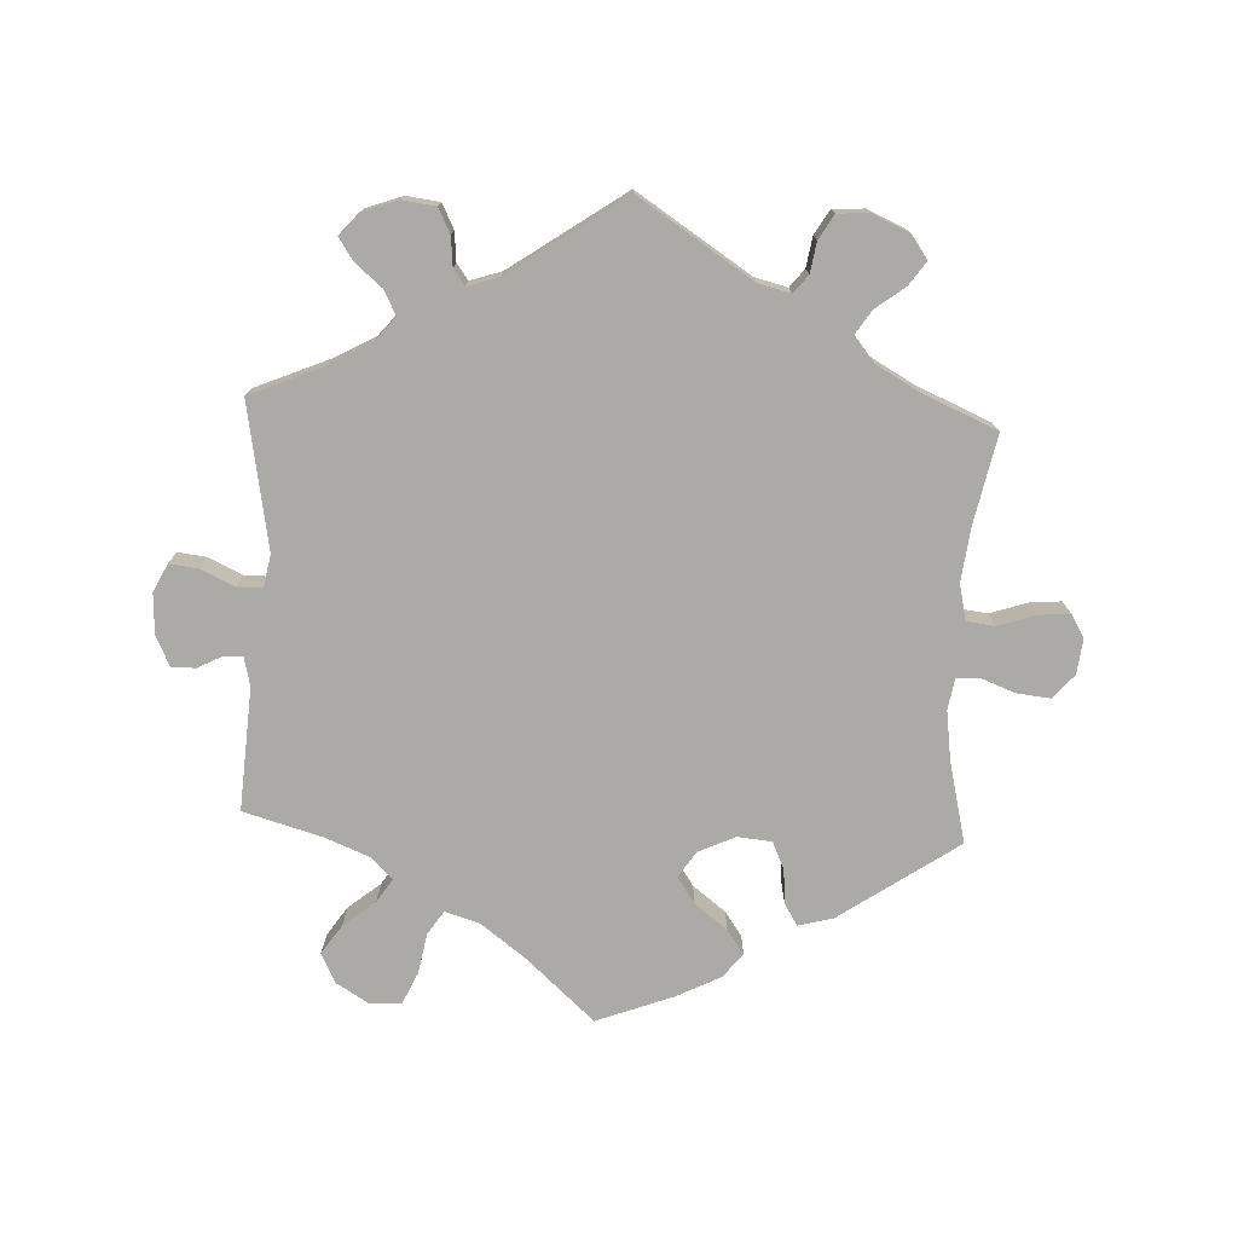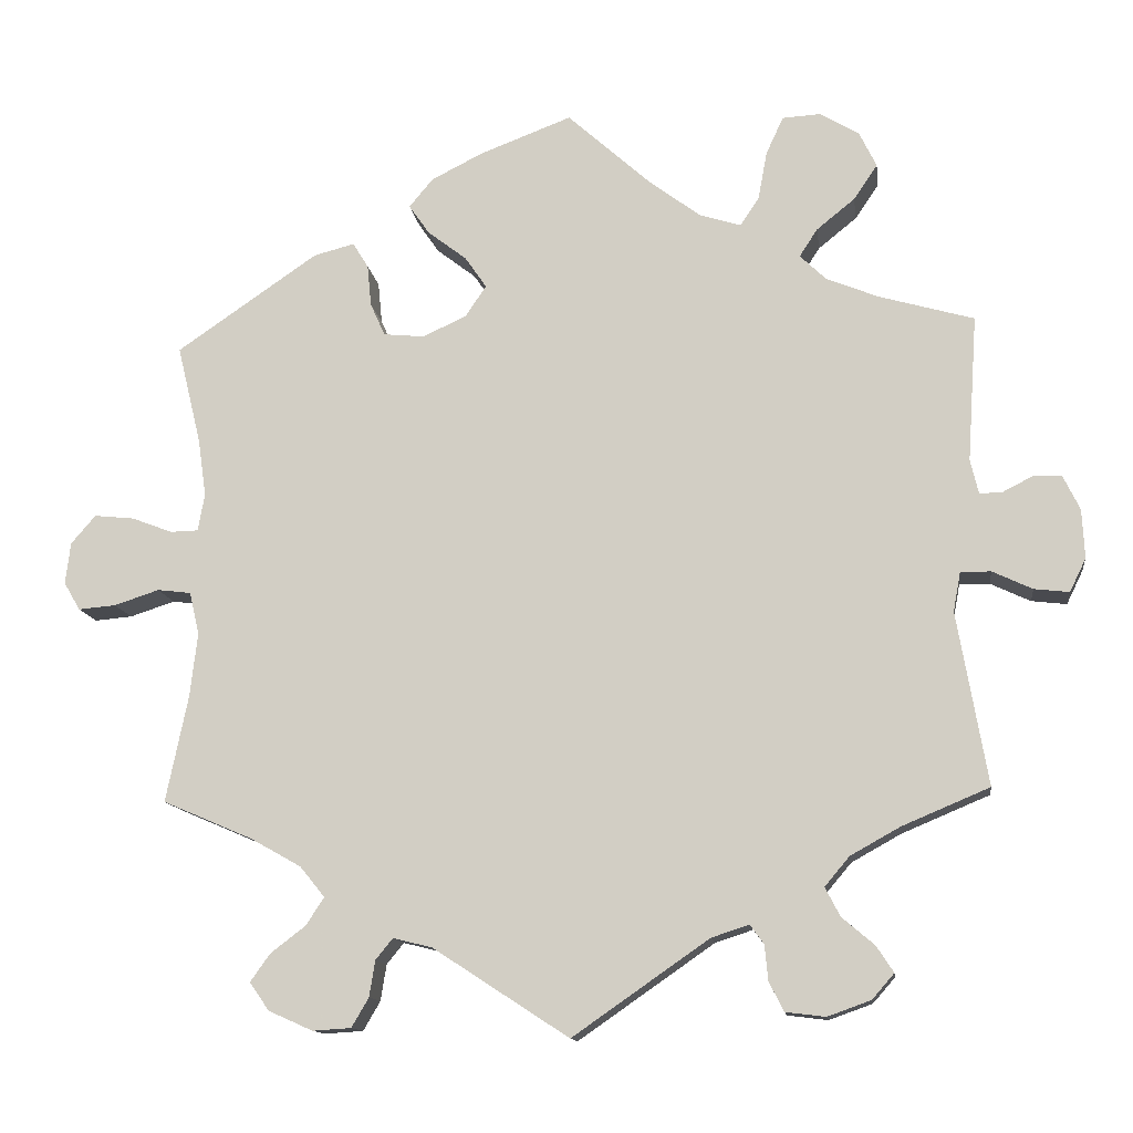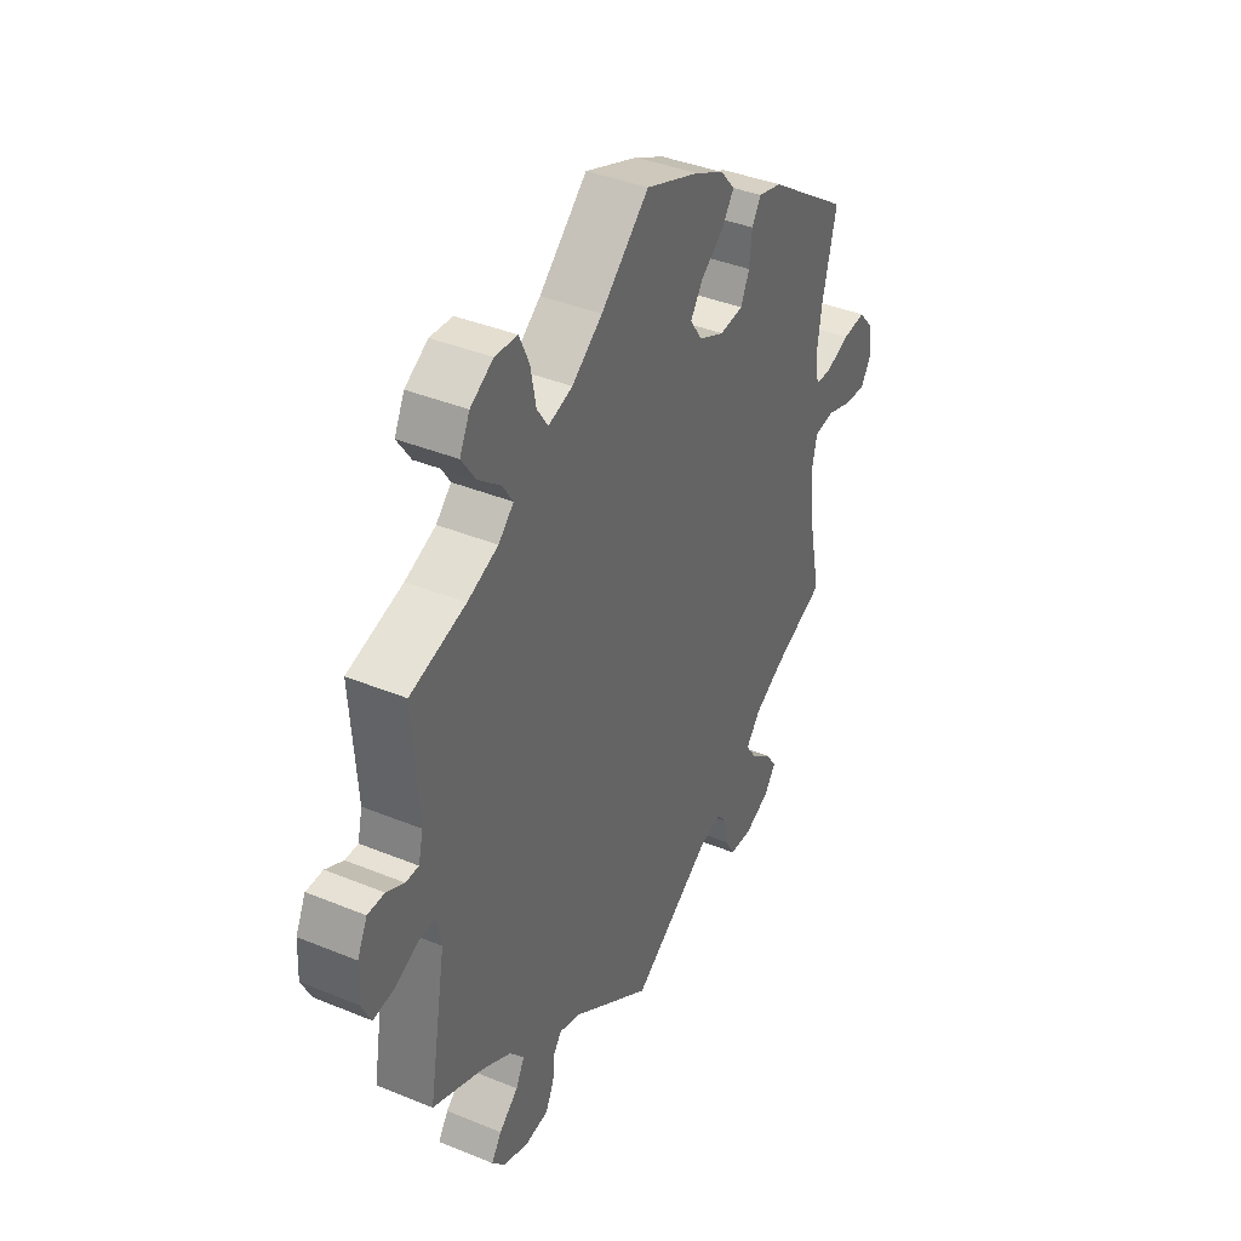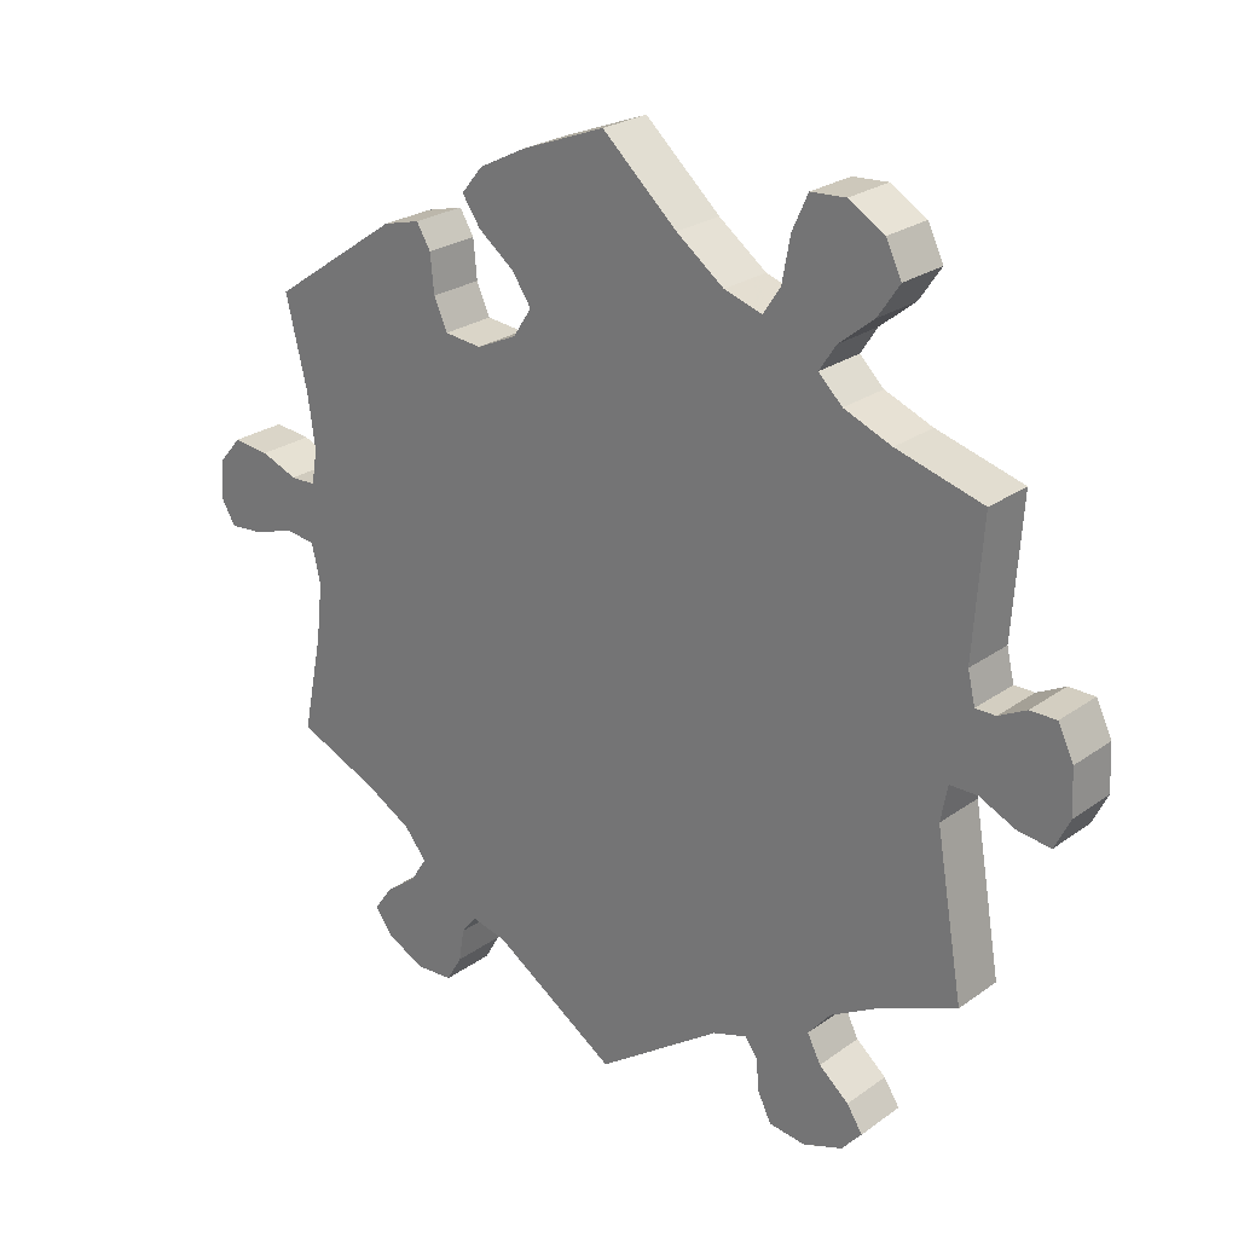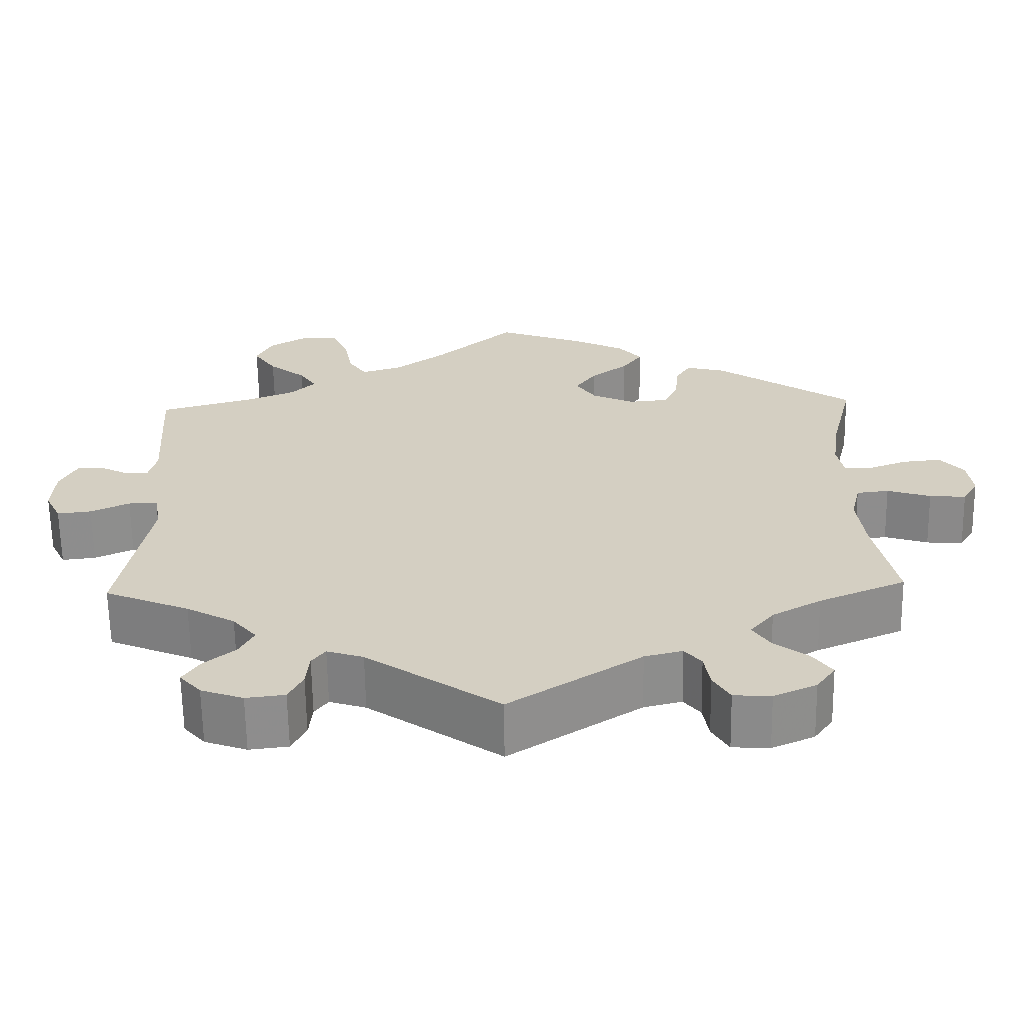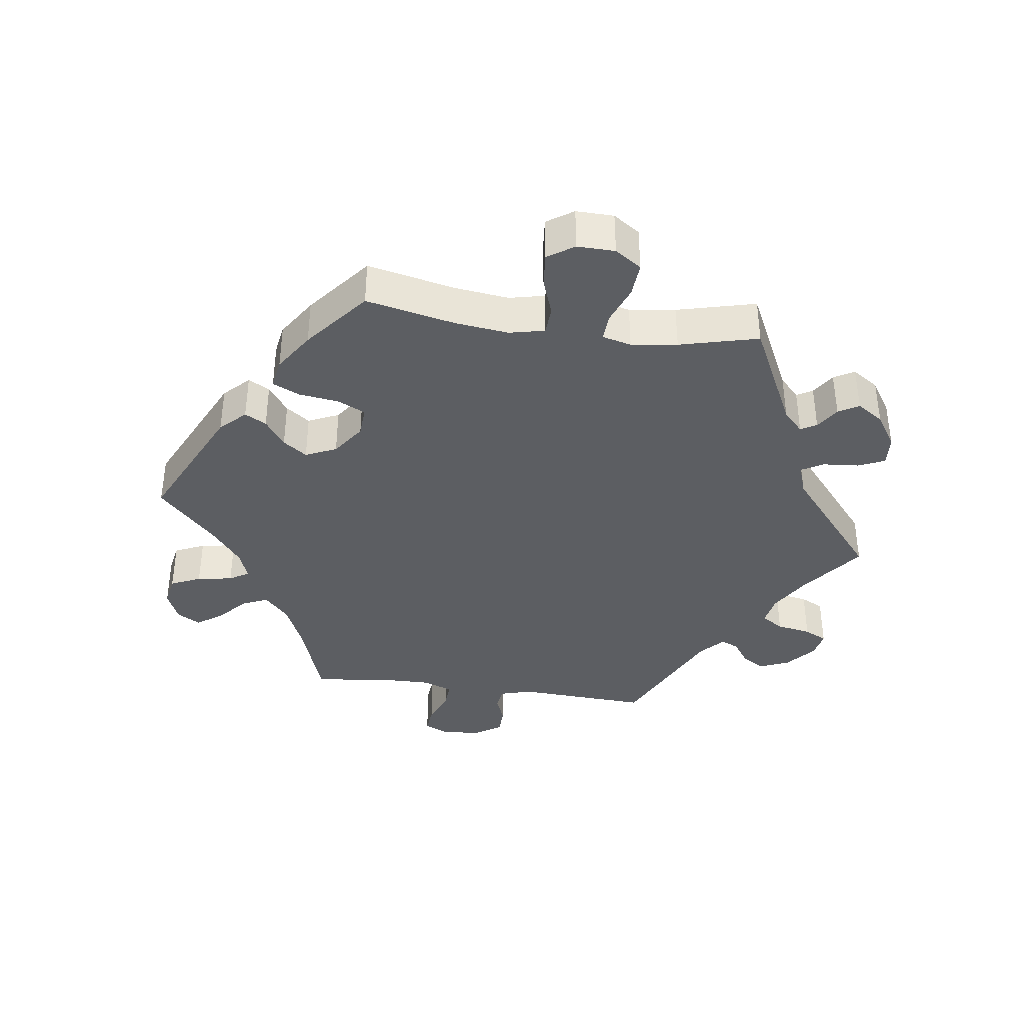
<metadata>
{"format":"obj","ext":"obj","renderer":"f3d","projection":"perspective","resolution":1024,"background":"white","views":[{"elev":-75.7,"azim":177.3,"up":"+Y"},{"elev":-12.8,"azim":7.4,"up":"+Z"},{"elev":39.3,"azim":117.1,"up":"+Z"},{"elev":25.0,"azim":41.0,"up":"+Z"},{"elev":-64.1,"azim":-179.1,"up":"+Z"},{"elev":-37.7,"azim":22.1,"up":"+Y"}]}
</metadata>
<code>
v -0.328 0.07 0.408
v -0.278 0.07 0.421
v -0.259 0.07 0.39
v -0.254 0.07 0.339
v -0.236 0.07 0.299
v -0.186 0.07 0.294
v -0.132 0.07 0.319
v -0.107 0.07 0.357
v -0.133 0.07 0.395
v -0.181 0.07 0.432
v -0.206 0.07 0.468
v -0.177 0.07 0.503
v -0.114 0.07 0.535
v -0.001 0.07 0.578
v 0.1 0.07 0.487
v 0.164 0.07 0.439
v 0.215 0.07 0.423
v 0.238 0.07 0.458
v 0.249 0.07 0.517
v 0.27 0.07 0.563
v 0.317 0.07 0.566
v 0.365 0.07 0.537
v 0.386 0.07 0.494
v 0.357 0.07 0.451
v 0.31 0.07 0.413
v 0.288 0.07 0.379
v 0.32 0.07 0.348
v 0.384 0.07 0.322
v 0.5 0.07 0.289
v 0.488 0.07 0.11
v 0.498 0.07 0.068
v 0.525 0.07 0.068
v 0.562 0.07 0.087
v 0.597 0.07 0.087
v 0.618 0.07 0.044
v 0.621 0.07 -0.016
v 0.601 0.07 -0.057
v 0.558 0.07 -0.052
v 0.509 0.07 -0.029
v 0.472 0.07 -0.029
v 0.463 0.07 -0.077
v 0.5 0.07 -0.289
v 0.393 0.07 -0.334
v 0.332 0.07 -0.368
v 0.302 0.07 -0.404
v 0.32 0.07 -0.439
v 0.36 0.07 -0.473
v 0.381 0.07 -0.505
v 0.354 0.07 -0.536
v 0.301 0.07 -0.555
v 0.252 0.07 -0.549
v 0.234 0.07 -0.513
v 0.23 0.07 -0.47
v 0.213 0.07 -0.447
v 0.167 0.07 -0.462
v 0 0.07 -0.578
v -0.166 0.07 -0.47
v -0.214 0.07 -0.458
v -0.235 0.07 -0.484
v -0.242 0.07 -0.528
v -0.263 0.07 -0.564
v -0.31 0.07 -0.567
v -0.364 0.07 -0.543
v -0.388 0.07 -0.509
v -0.364 0.07 -0.475
v -0.321 0.07 -0.442
v -0.299 0.07 -0.408
v -0.329 0.07 -0.371
v -0.391 0.07 -0.336
v -0.501 0.07 -0.289
v -0.474 0.07 -0.158
v -0.465 0.07 -0.08
v -0.477 0.07 -0.028
v -0.518 0.07 -0.023
v -0.573 0.07 -0.041
v -0.619 0.07 -0.045
v -0.639 0.07 -0.011
v -0.633 0.07 0.04
v -0.603 0.07 0.075
v -0.554 0.07 0.07
v -0.504 0.07 0.051
v -0.47 0.07 0.052
v -0.462 0.07 0.098
v -0.472 0.07 0.169
v -0.501 0.07 0.289
v -0.328 0 0.408
v -0.278 0 0.421
v -0.259 0 0.39
v -0.254 0 0.339
v -0.236 0 0.299
v -0.186 0 0.294
v -0.132 0 0.319
v -0.107 0 0.357
v -0.133 0 0.395
v -0.181 0 0.432
v -0.206 0 0.468
v -0.177 0 0.503
v -0.114 0 0.535
v -0.001 0 0.578
v 0.1 0 0.487
v 0.164 0 0.439
v 0.215 0 0.423
v 0.238 0 0.458
v 0.249 0 0.517
v 0.27 0 0.563
v 0.317 0 0.566
v 0.365 0 0.537
v 0.386 0 0.494
v 0.357 0 0.451
v 0.31 0 0.413
v 0.288 0 0.379
v 0.32 0 0.348
v 0.384 0 0.322
v 0.5 0 0.289
v 0.488 0 0.11
v 0.498 0 0.068
v 0.525 0 0.068
v 0.562 0 0.087
v 0.597 0 0.087
v 0.618 0 0.044
v 0.621 0 -0.016
v 0.601 0 -0.057
v 0.558 0 -0.052
v 0.509 0 -0.029
v 0.472 0 -0.029
v 0.463 0 -0.077
v 0.5 0 -0.289
v 0.393 0 -0.334
v 0.332 0 -0.368
v 0.302 0 -0.404
v 0.32 0 -0.439
v 0.36 0 -0.473
v 0.381 0 -0.505
v 0.354 0 -0.536
v 0.301 0 -0.555
v 0.252 0 -0.549
v 0.234 0 -0.513
v 0.23 0 -0.47
v 0.213 0 -0.447
v 0.167 0 -0.462
v 0 0 -0.578
v -0.166 0 -0.47
v -0.214 0 -0.458
v -0.235 0 -0.484
v -0.242 0 -0.528
v -0.263 0 -0.564
v -0.31 0 -0.567
v -0.364 0 -0.543
v -0.388 0 -0.509
v -0.364 0 -0.475
v -0.321 0 -0.442
v -0.299 0 -0.408
v -0.329 0 -0.371
v -0.391 0 -0.336
v -0.501 0 -0.289
v -0.474 0 -0.158
v -0.465 0 -0.08
v -0.477 0 -0.028
v -0.518 0 -0.023
v -0.573 0 -0.041
v -0.619 0 -0.045
v -0.639 0 -0.011
v -0.633 0 0.04
v -0.603 0 0.075
v -0.554 0 0.07
v -0.504 0 0.051
v -0.47 0 0.052
v -0.462 0 0.098
v -0.472 0 0.169
v -0.501 0 0.289
f 84 85 1 2
f 83 84 2 3
f 82 83 3 4
f 78 79 80 81
f 78 81 82
f 77 78 82
f 74 75 76 77
f 74 77 82
f 73 74 82 4
f 69 70 71
f 68 69 71 72
f 67 68 72 73
f 63 64 65 66
f 63 66 67
f 62 63 67
f 59 60 61 62
f 58 59 62 67
f 57 58 67 73
f 55 56 57 73
f 50 51 52 53
f 50 53 54
f 49 50 54
f 46 47 48 49
f 45 46 49 54
f 44 45 54 55
f 41 42 43
f 40 41 43 44
f 36 37 38 39
f 36 39 40
f 35 36 40
f 32 33 34 35
f 31 32 35 40
f 30 31 40 44
f 28 29 30 44
f 22 23 24 25
f 22 25 26
f 21 22 26
f 18 19 20 21
f 17 18 21 26
f 16 17 26 27
f 12 13 14 15
f 12 15 16
f 9 10 11 12
f 8 9 12 16
f 7 8 16 27
f 73 4 5
f 73 5 6
f 28 44 55 73
f 27 28 73
f 6 7 27 73
f 87 86 170 169
f 88 87 169 168
f 89 88 168 167
f 166 165 164 163
f 167 166 163
f 167 163 162
f 162 161 160 159
f 167 162 159
f 89 167 159 158
f 156 155 154
f 157 156 154 153
f 158 157 153 152
f 151 150 149 148
f 152 151 148
f 152 148 147
f 147 146 145 144
f 152 147 144 143
f 158 152 143 142
f 158 142 141 140
f 138 137 136 135
f 139 138 135
f 139 135 134
f 134 133 132 131
f 139 134 131 130
f 140 139 130 129
f 128 127 126
f 129 128 126 125
f 124 123 122 121
f 125 124 121
f 125 121 120
f 120 119 118 117
f 125 120 117 116
f 129 125 116 115
f 129 115 114 113
f 110 109 108 107
f 111 110 107
f 111 107 106
f 106 105 104 103
f 111 106 103 102
f 112 111 102 101
f 100 99 98 97
f 101 100 97
f 97 96 95 94
f 101 97 94 93
f 112 101 93 92
f 90 89 158
f 91 90 158
f 158 140 129 113
f 158 113 112
f 158 112 92 91
f 1 86 87 2
f 2 87 88 3
f 3 88 89 4
f 4 89 90 5
f 5 90 91 6
f 6 91 92 7
f 7 92 93 8
f 8 93 94 9
f 9 94 95 10
f 10 95 96 11
f 11 96 97 12
f 12 97 98 13
f 13 98 99 14
f 14 99 100 15
f 15 100 101 16
f 16 101 102 17
f 17 102 103 18
f 18 103 104 19
f 19 104 105 20
f 20 105 106 21
f 21 106 107 22
f 22 107 108 23
f 23 108 109 24
f 24 109 110 25
f 25 110 111 26
f 26 111 112 27
f 27 112 113 28
f 28 113 114 29
f 29 114 115 30
f 30 115 116 31
f 31 116 117 32
f 32 117 118 33
f 33 118 119 34
f 34 119 120 35
f 35 120 121 36
f 36 121 122 37
f 37 122 123 38
f 38 123 124 39
f 39 124 125 40
f 40 125 126 41
f 41 126 127 42
f 42 127 128 43
f 43 128 129 44
f 44 129 130 45
f 45 130 131 46
f 46 131 132 47
f 47 132 133 48
f 48 133 134 49
f 49 134 135 50
f 50 135 136 51
f 51 136 137 52
f 52 137 138 53
f 53 138 139 54
f 54 139 140 55
f 55 140 141 56
f 56 141 142 57
f 57 142 143 58
f 58 143 144 59
f 59 144 145 60
f 60 145 146 61
f 61 146 147 62
f 62 147 148 63
f 63 148 149 64
f 64 149 150 65
f 65 150 151 66
f 66 151 152 67
f 67 152 153 68
f 68 153 154 69
f 69 154 155 70
f 70 155 156 71
f 71 156 157 72
f 72 157 158 73
f 73 158 159 74
f 74 159 160 75
f 75 160 161 76
f 76 161 162 77
f 77 162 163 78
f 78 163 164 79
f 79 164 165 80
f 80 165 166 81
f 81 166 167 82
f 82 167 168 83
f 83 168 169 84
f 84 169 170 85
f 85 170 86 1

</code>
